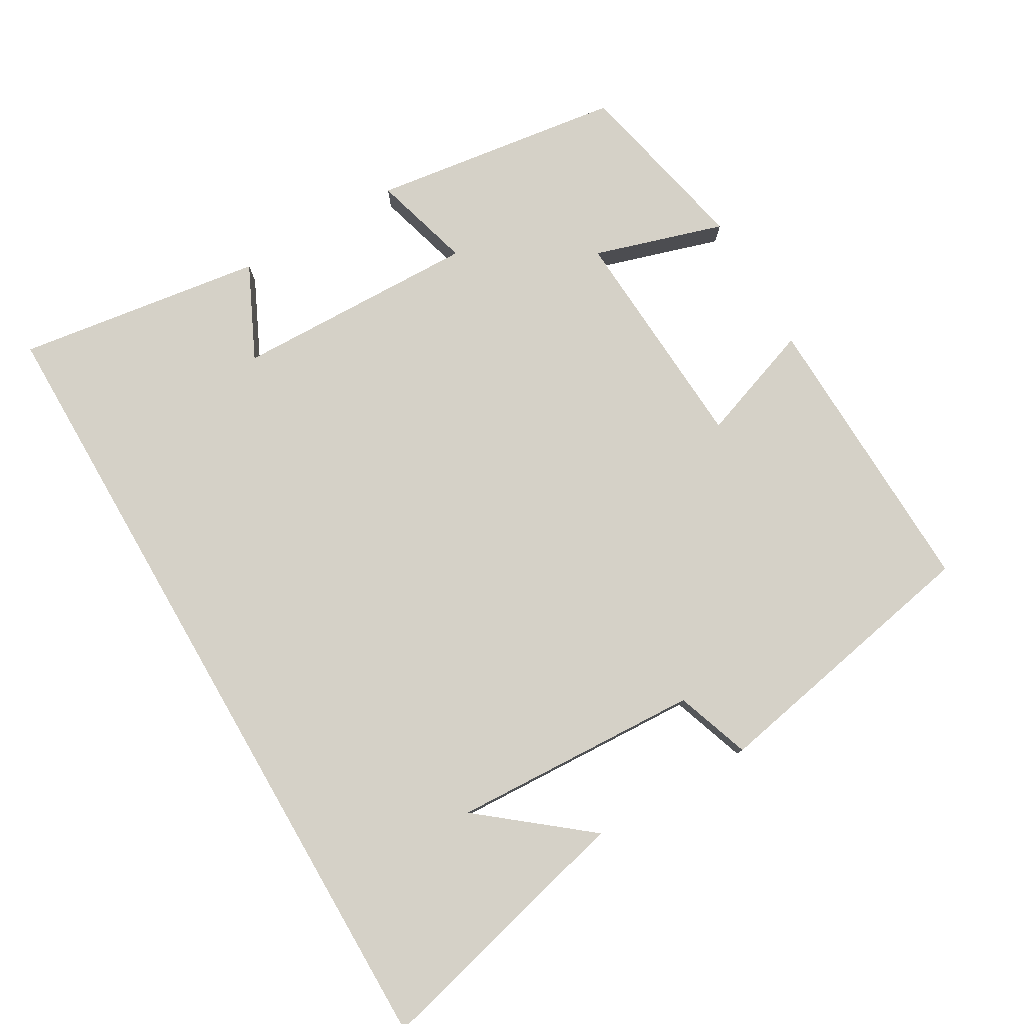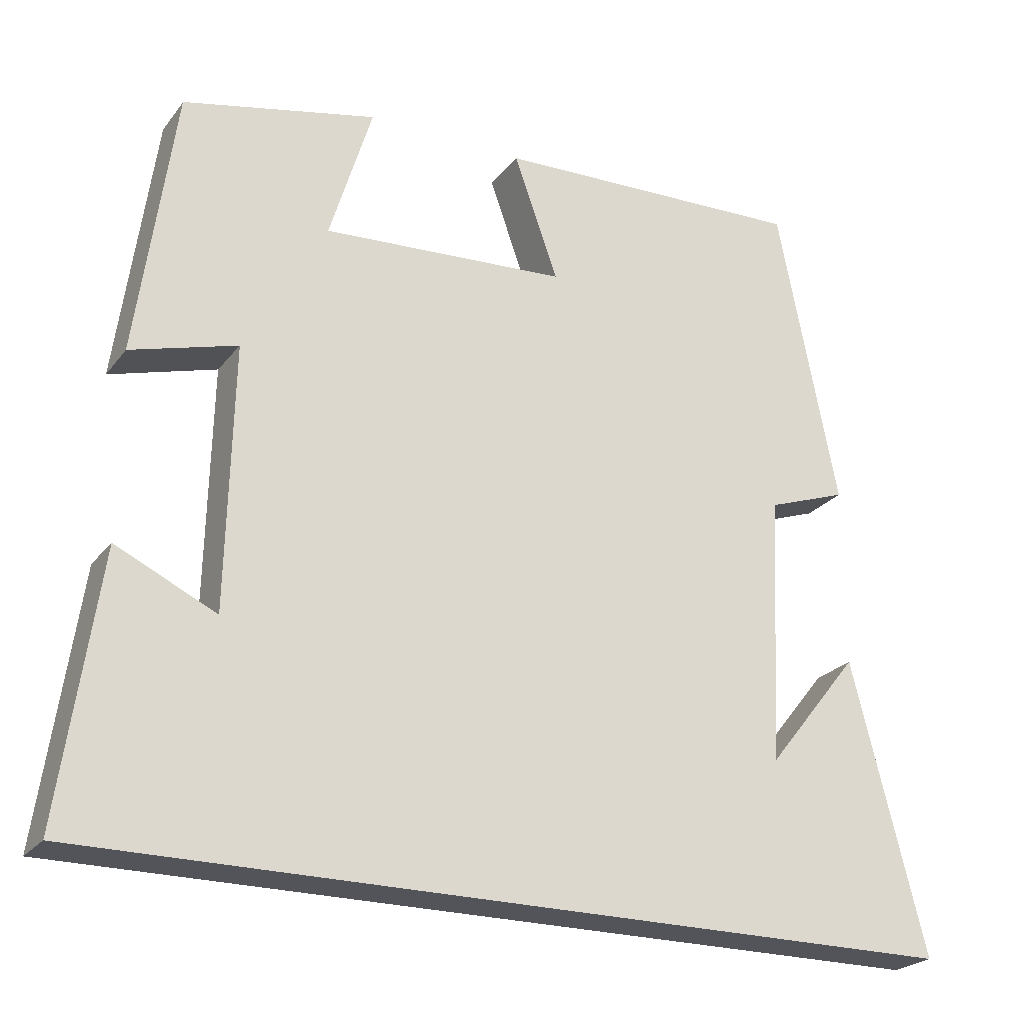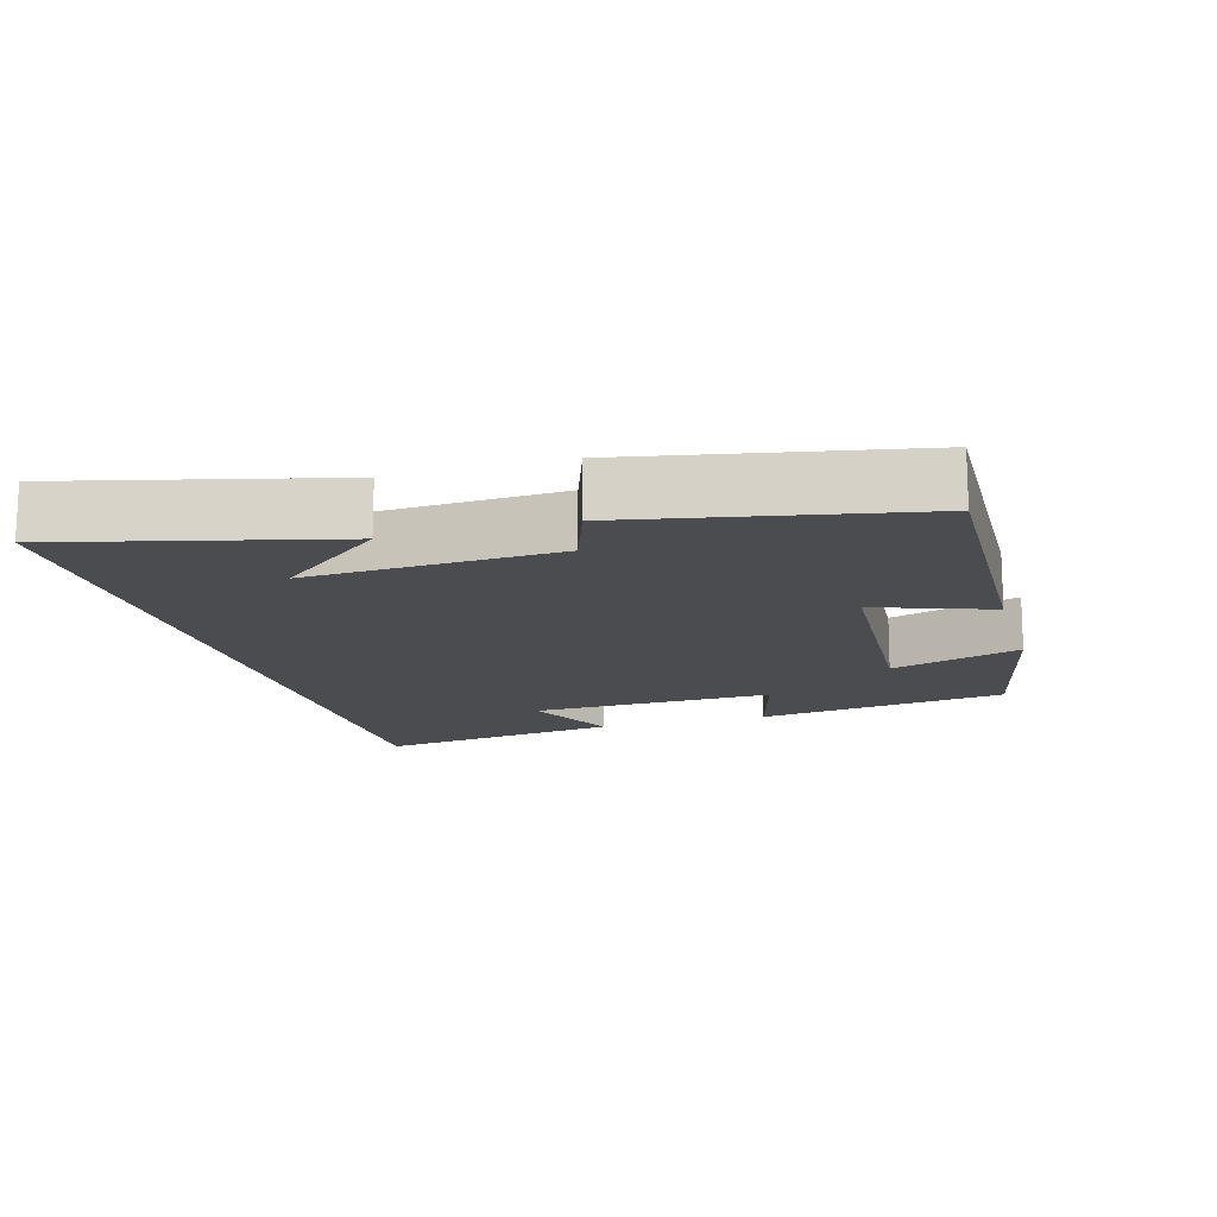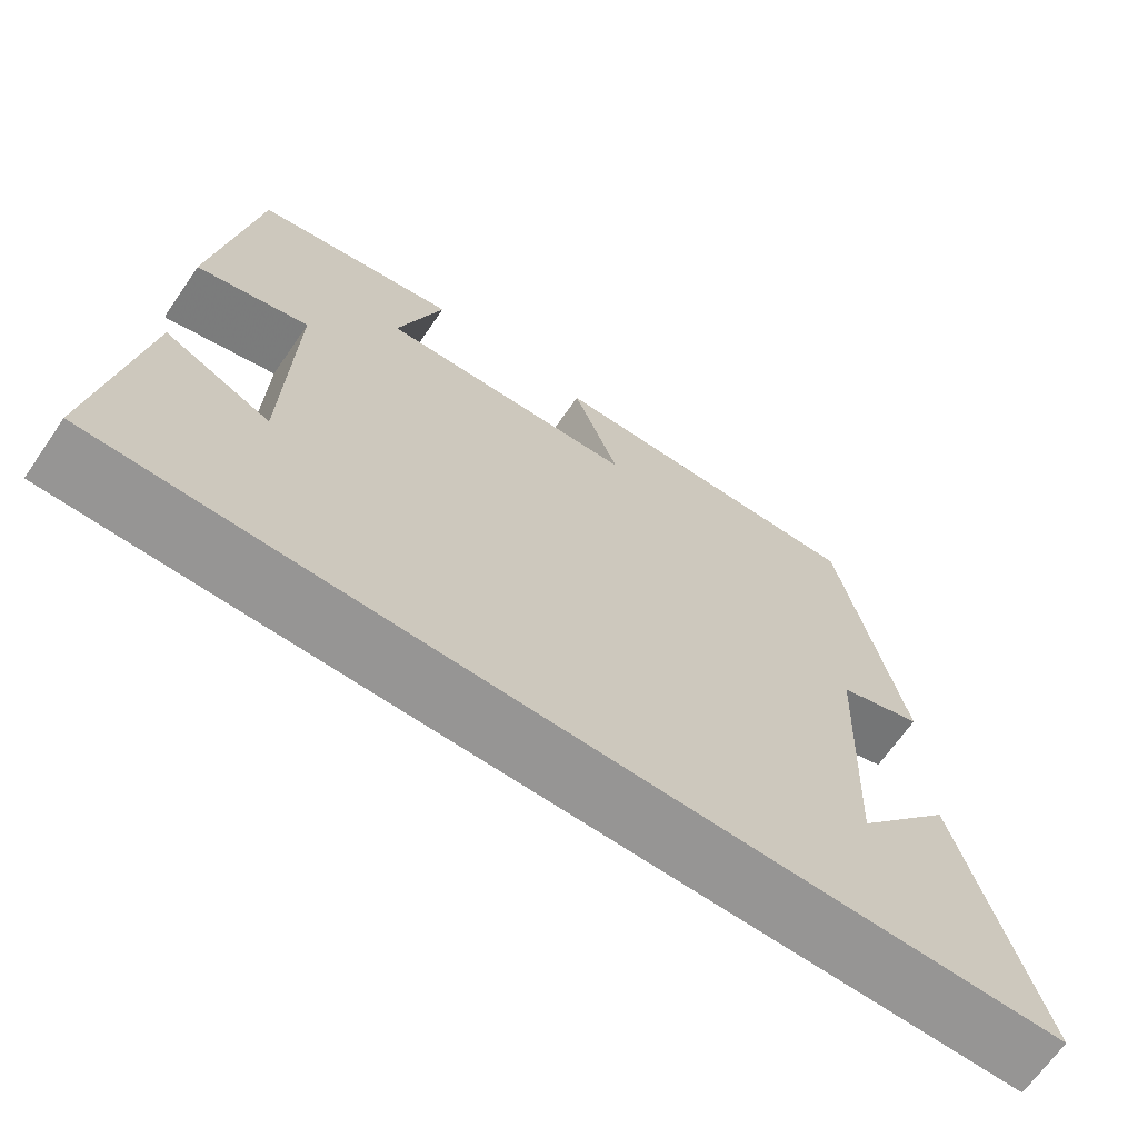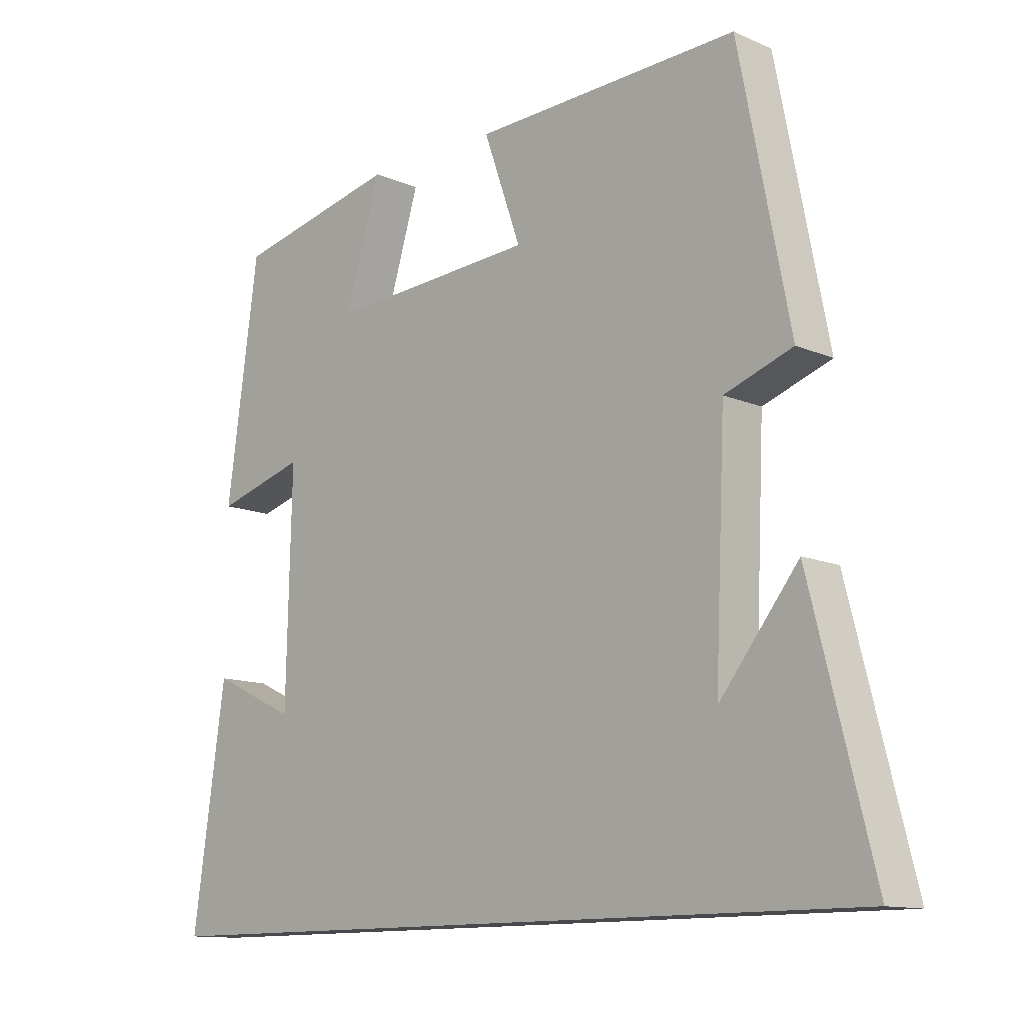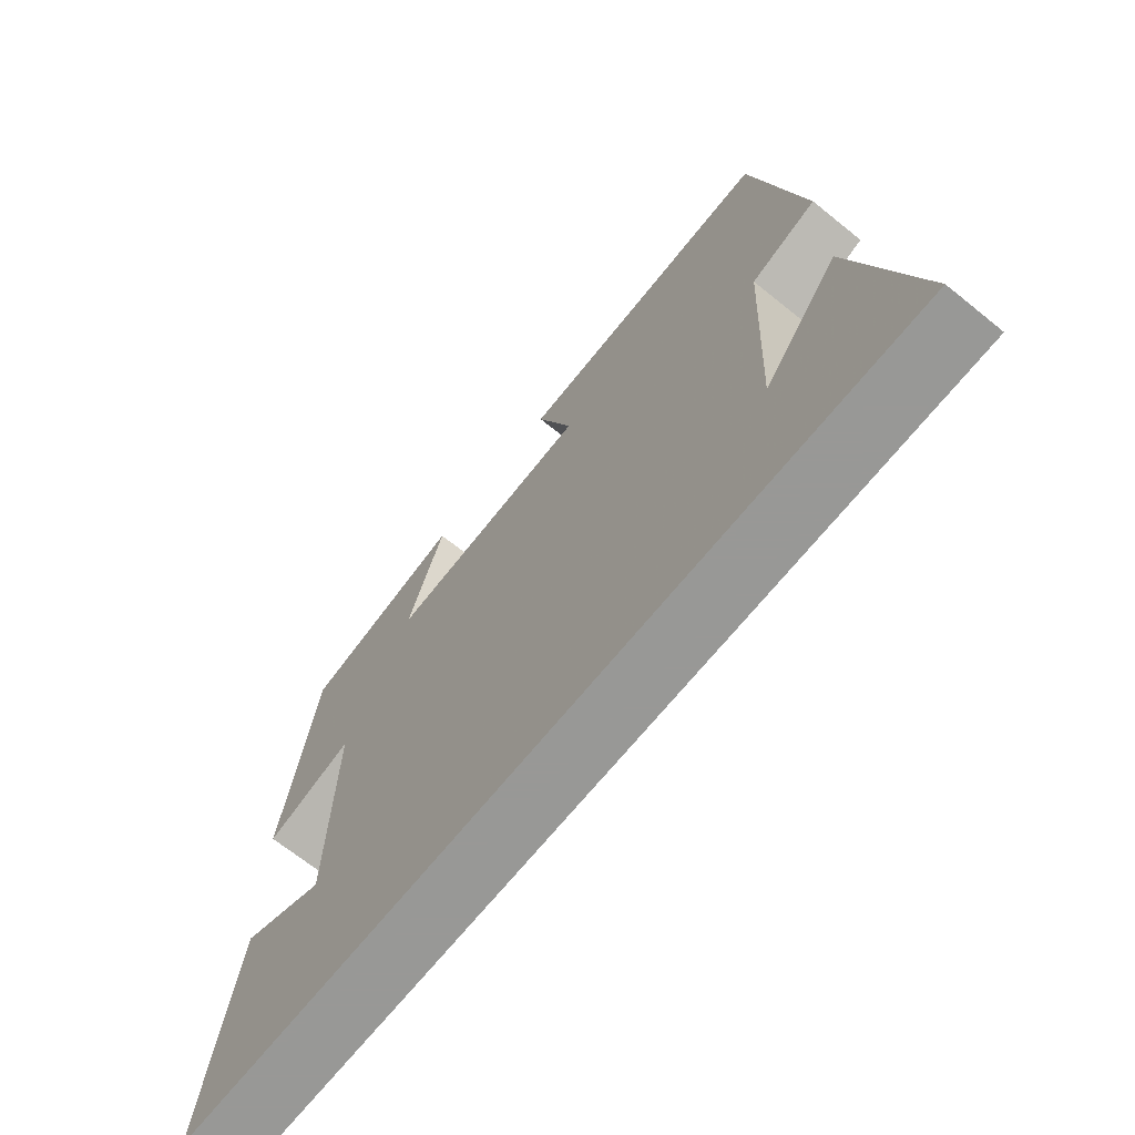
<metadata>
{"format":"obj","ext":"obj","renderer":"f3d","projection":"perspective","resolution":1024,"background":"white","views":[{"elev":79.0,"azim":-120.0,"up":"+Y"},{"elev":-23.8,"azim":152.1,"up":"+Z"},{"elev":-15.0,"azim":-73.8,"up":"+Y"},{"elev":-67.6,"azim":145.3,"up":"+Z"},{"elev":-12.3,"azim":-135.2,"up":"+Z"},{"elev":-68.5,"azim":-128.9,"up":"+Z"}]}
</metadata>
<code>
v 0.55 0.07 -0.5
v -0.596 0.07 -0.5
v -0.5 0.07 -0.121
v -0.379 0.07 -0.272
v -0.395 0.07 0.08
v -0.5 0.07 0.117
v -0.422 0.07 0.514
v -0.011 0.07 0.5
v -0.069 0.07 0.337
v 0.253 0.07 0.317
v 0.197 0.07 0.5
v 0.451 0.07 0.444
v 0.5 0.07 0.09
v 0.361 0.07 0.13
v 0.369 0.07 -0.214
v 0.5 0.07 -0.152
v 0.55 0 -0.5
v -0.596 0 -0.5
v -0.5 0 -0.121
v -0.379 0 -0.272
v -0.395 0 0.08
v -0.5 0 0.117
v -0.422 0 0.514
v -0.011 0 0.5
v -0.069 0 0.337
v 0.253 0 0.317
v 0.197 0 0.5
v 0.451 0 0.444
v 0.5 0 0.09
v 0.361 0 0.13
v 0.369 0 -0.214
v 0.5 0 -0.152
f 15 16 1
f 11 12 13 14
f 10 11 14
f 9 10 14 15
f 6 7 8 9
f 5 6 9
f 4 5 9 15
f 2 3 4
f 1 2 4 15
f 17 32 31
f 30 29 28 27
f 30 27 26
f 31 30 26 25
f 25 24 23 22
f 25 22 21
f 31 25 21 20
f 20 19 18
f 31 20 18 17
f 1 17 18 2
f 2 18 19 3
f 3 19 20 4
f 4 20 21 5
f 5 21 22 6
f 6 22 23 7
f 7 23 24 8
f 8 24 25 9
f 9 25 26 10
f 10 26 27 11
f 11 27 28 12
f 12 28 29 13
f 13 29 30 14
f 14 30 31 15
f 15 31 32 16
f 16 32 17 1

</code>
